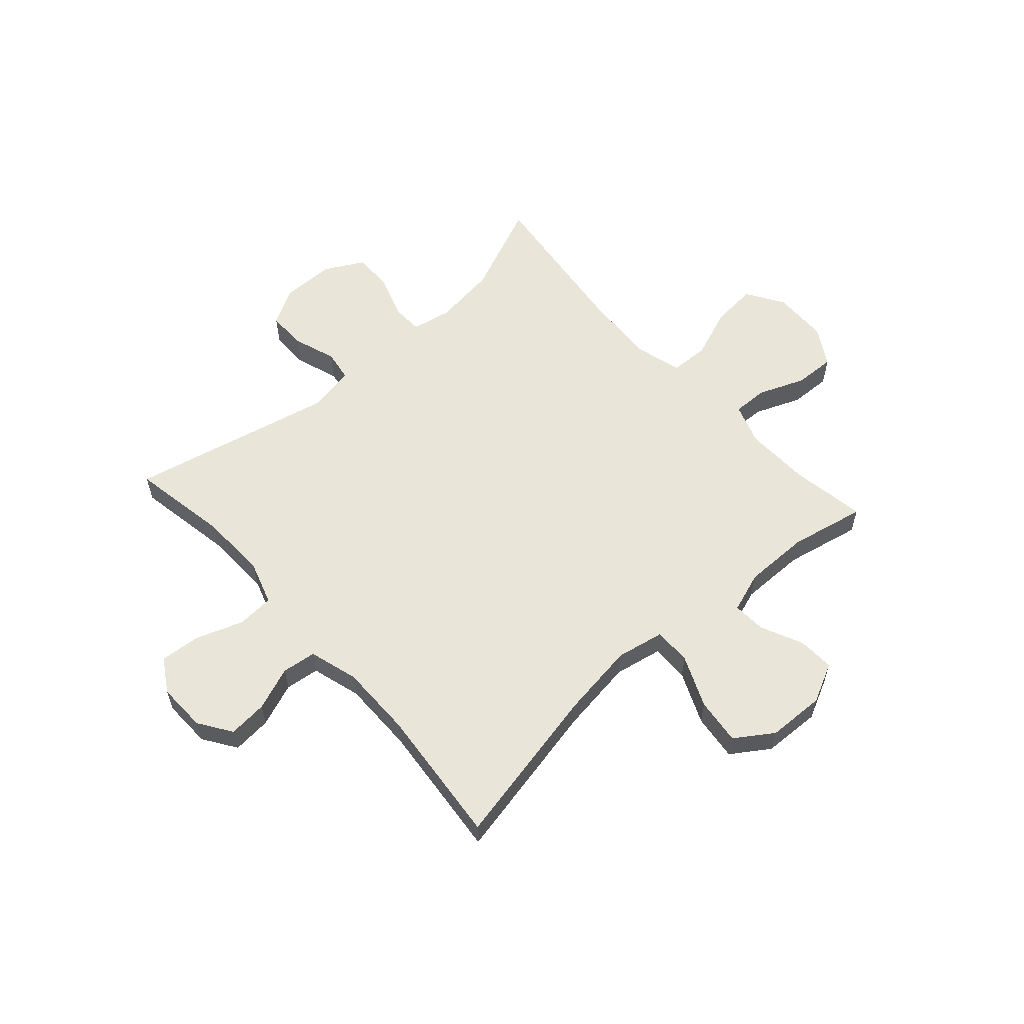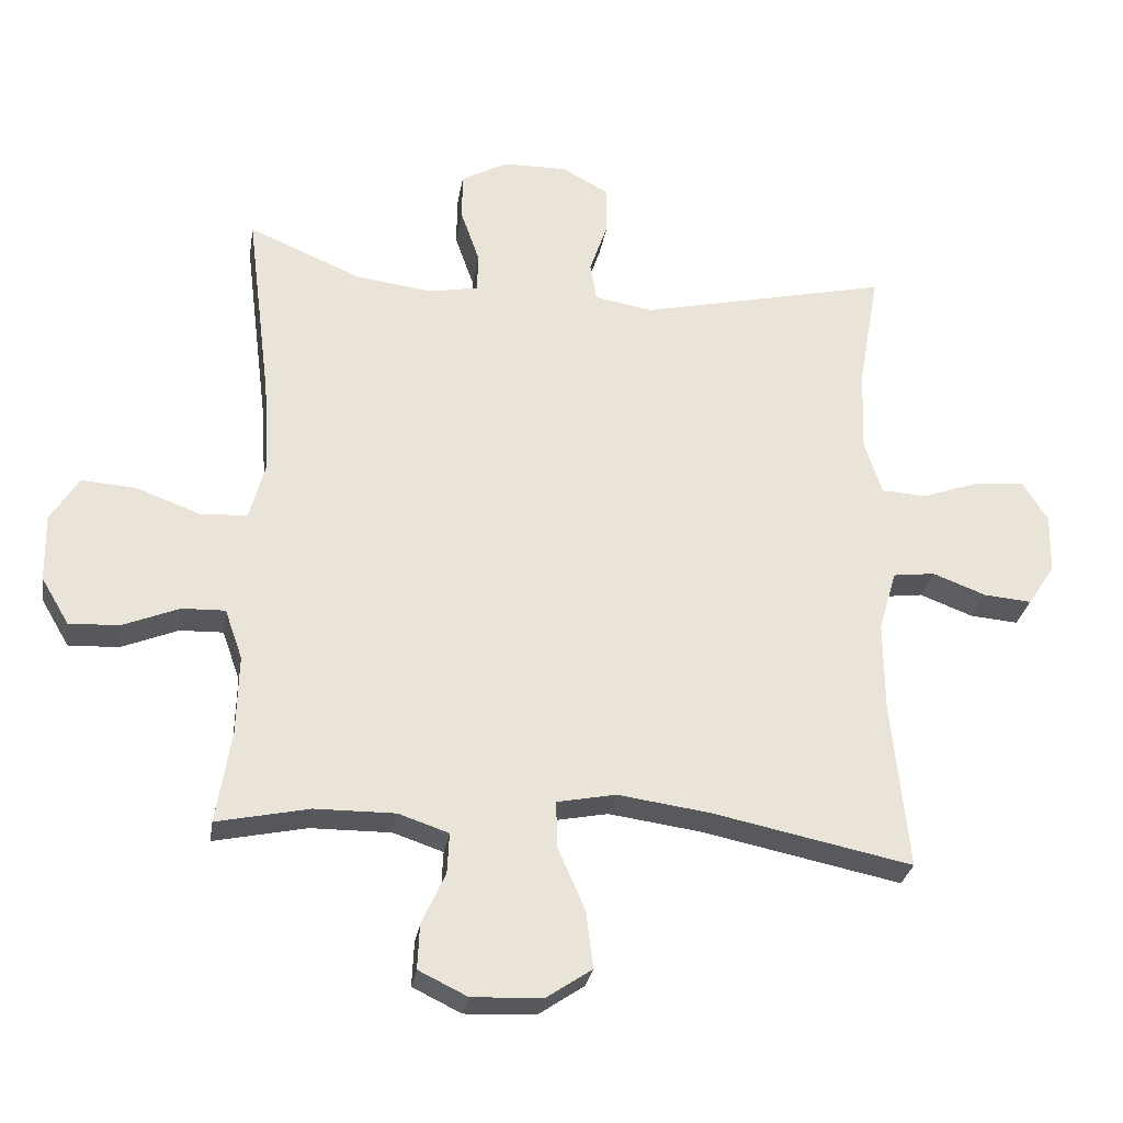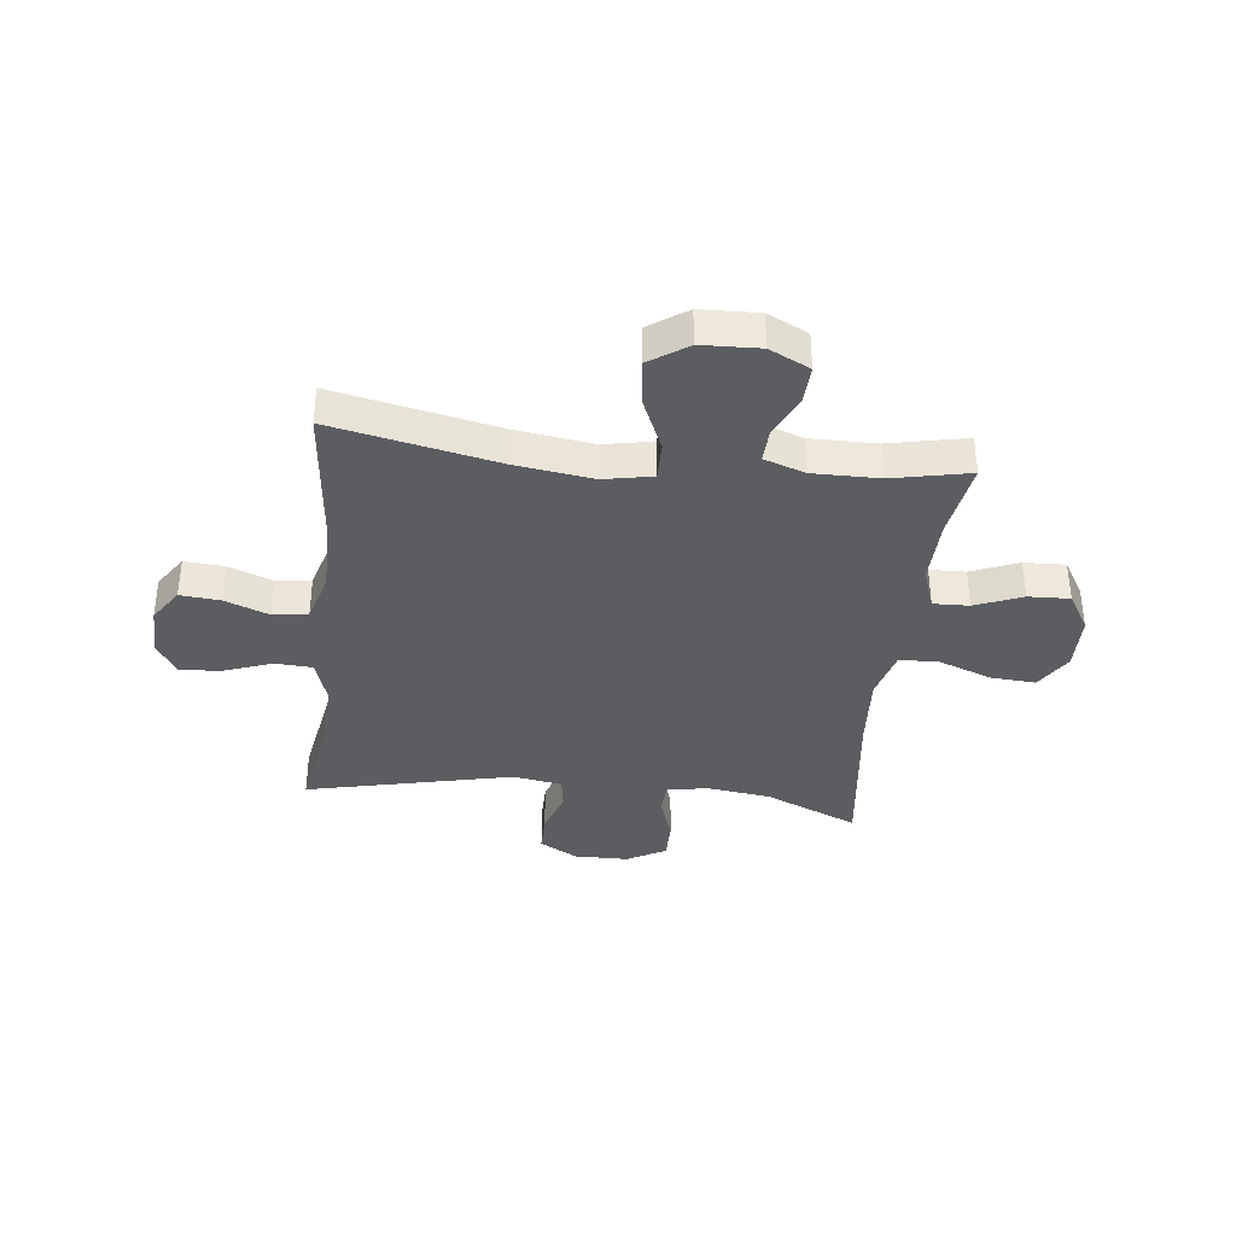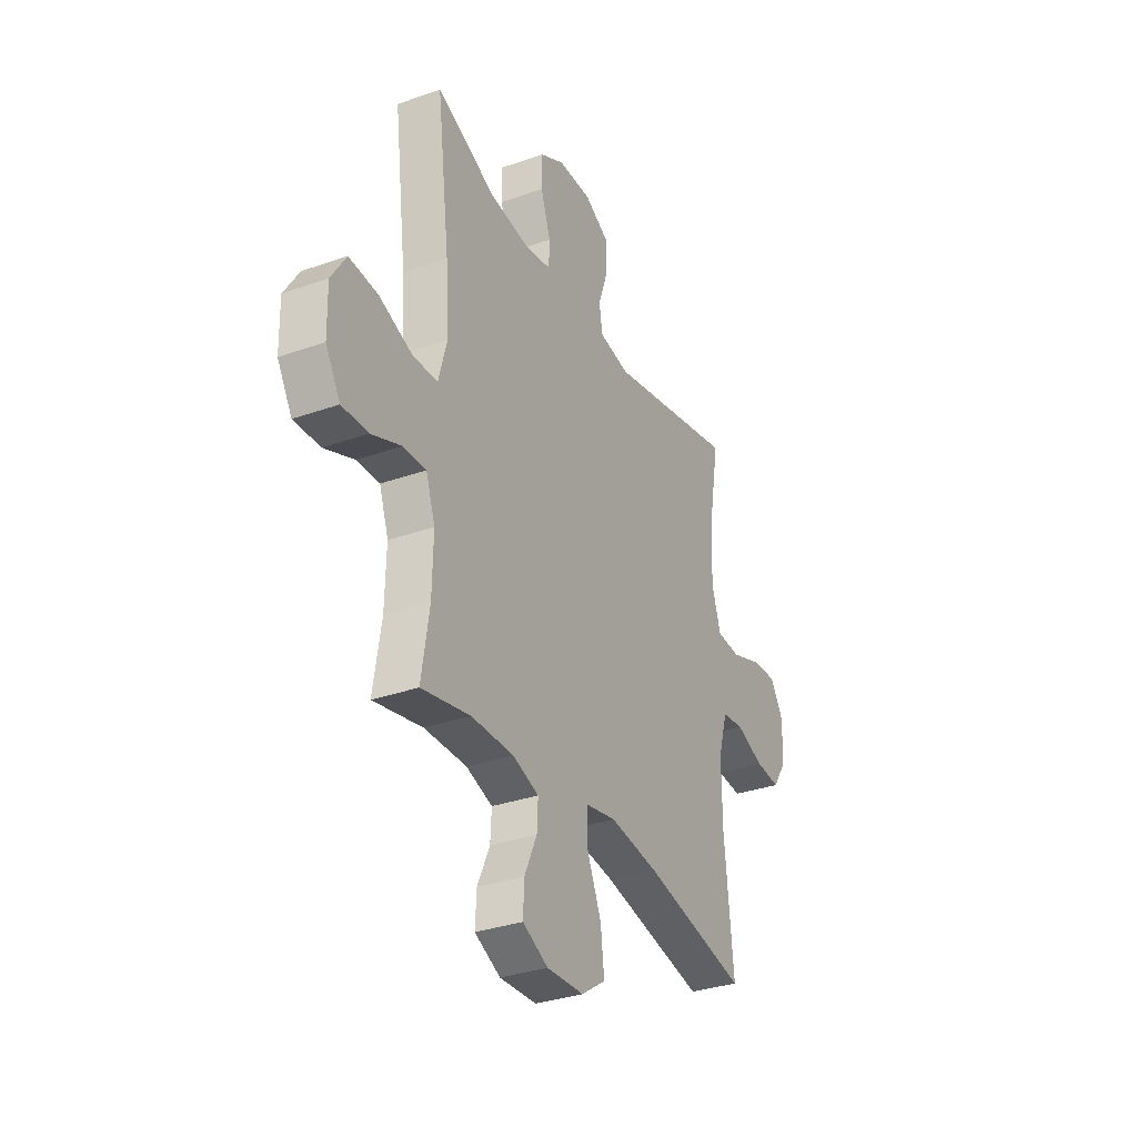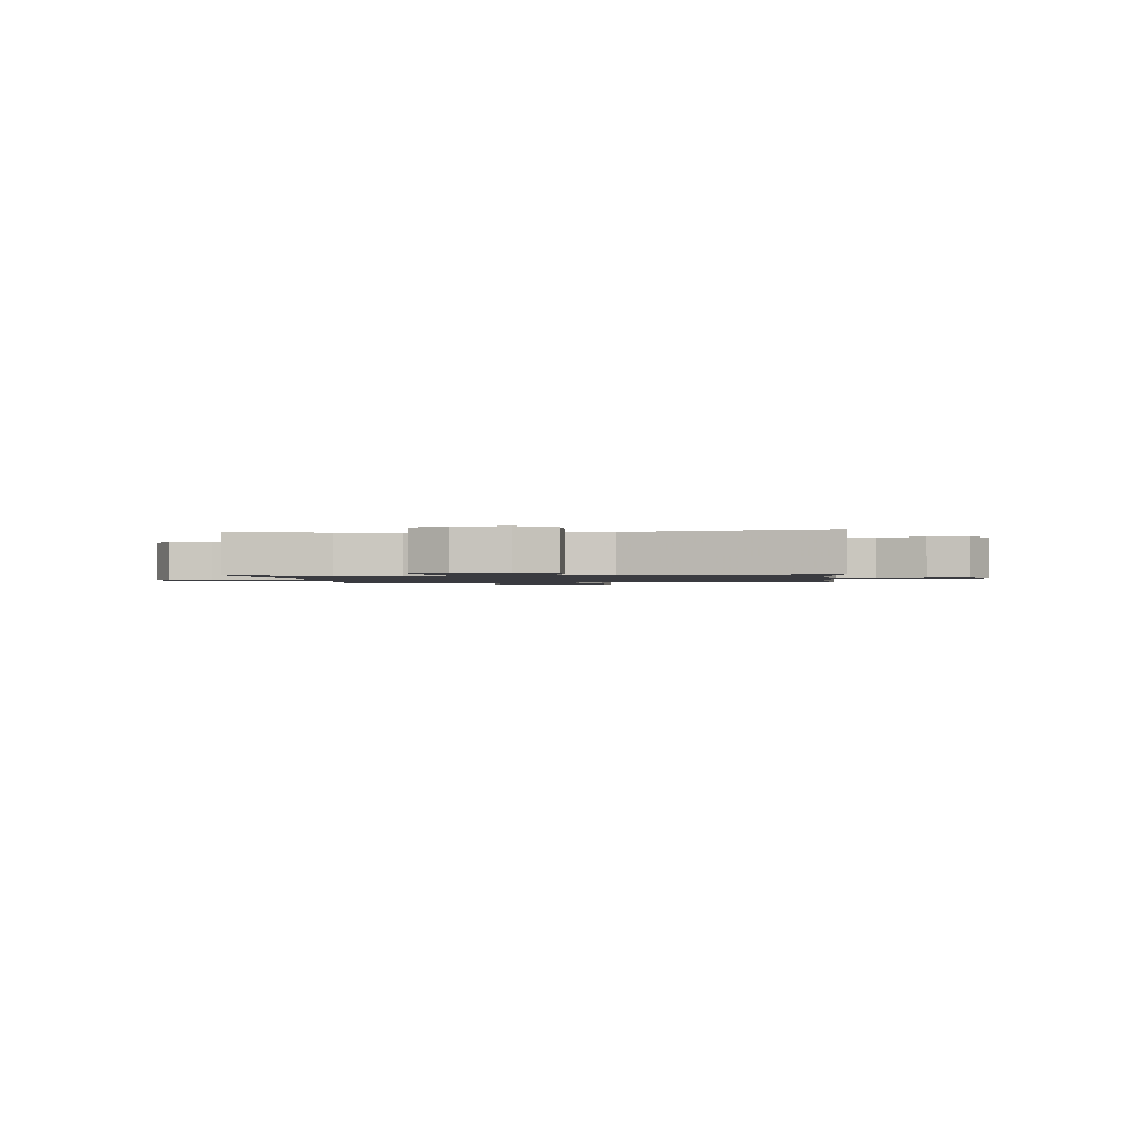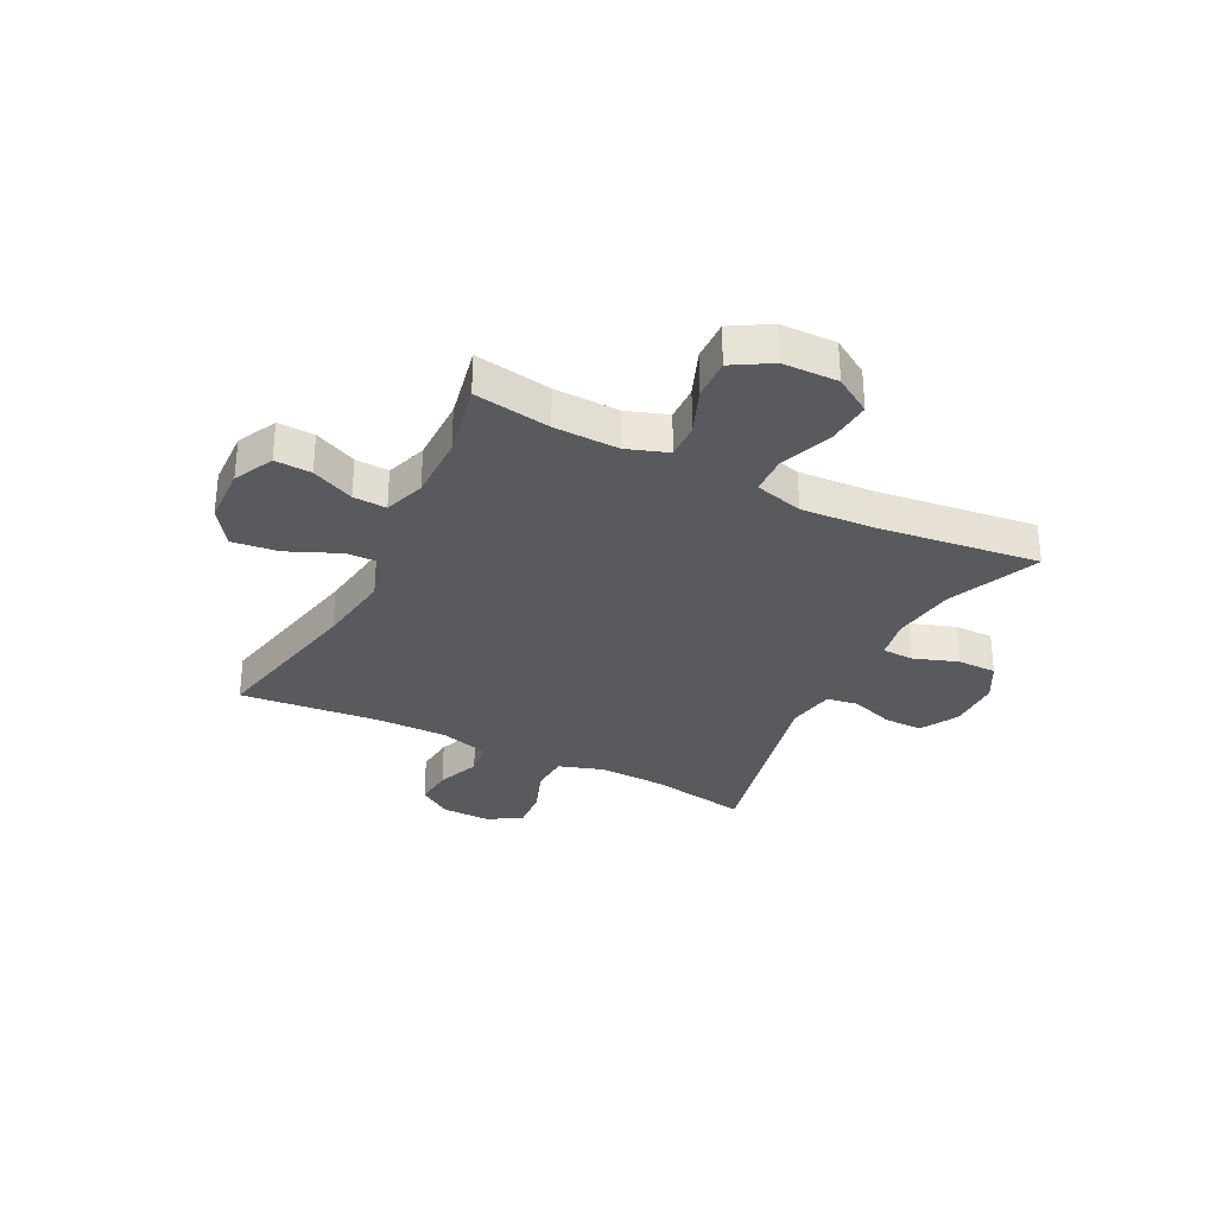
<metadata>
{"format":"obj","ext":"obj","renderer":"f3d","projection":"perspective","resolution":1024,"background":"white","views":[{"elev":58.5,"azim":138.1,"up":"+Y"},{"elev":-28.6,"azim":-9.1,"up":"+Z"},{"elev":-36.9,"azim":173.5,"up":"+Y"},{"elev":-32.7,"azim":-63.9,"up":"+Z"},{"elev":-1.4,"azim":5.9,"up":"+Y"},{"elev":-31.2,"azim":-116.9,"up":"+Y"}]}
</metadata>
<code>
v -0.5 0.07 0.5
v -0.333 0.07 0.429
v -0.219 0.07 0.414
v -0.146 0.07 0.428
v -0.144 0.07 0.485
v -0.172 0.07 0.565
v -0.172 0.07 0.636
v -0.103 0.07 0.674
v -0.006 0.07 0.675
v 0.062 0.07 0.637
v 0.062 0.07 0.567
v 0.035 0.07 0.488
v 0.044 0.07 0.431
v 0.131 0.07 0.416
v 0.5 0.07 0.5
v 0.469 0.07 0.323
v 0.465 0.07 0.2
v 0.491 0.07 0.12
v 0.558 0.07 0.116
v 0.644 0.07 0.147
v 0.717 0.07 0.153
v 0.754 0.07 0.093
v 0.752 0.07 0.004
v 0.712 0.07 -0.056
v 0.641 0.07 -0.05
v 0.562 0.07 -0.02
v 0.5 0.07 -0.028
v 0.474 0.07 -0.117
v 0.475 0.07 -0.25
v 0.5 0.07 -0.5
v 0.205 0.07 -0.439
v 0.068 0.07 -0.42
v -0.019 0.07 -0.437
v -0.018 0.07 -0.505
v 0.023 0.07 -0.599
v 0.033 0.07 -0.683
v -0.035 0.07 -0.729
v -0.139 0.07 -0.733
v -0.211 0.07 -0.698
v -0.208 0.07 -0.632
v -0.173 0.07 -0.555
v -0.17 0.07 -0.495
v -0.244 0.07 -0.47
v -0.363 0.07 -0.471
v -0.5 0.07 -0.5
v -0.478 0.07 -0.362
v -0.475 0.07 -0.245
v -0.501 0.07 -0.171
v -0.565 0.07 -0.173
v -0.649 0.07 -0.207
v -0.723 0.07 -0.21
v -0.764 0.07 -0.141
v -0.766 0.07 -0.041
v -0.724 0.07 0.026
v -0.643 0.07 0.02
v -0.549 0.07 -0.015
v -0.479 0.07 -0.012
v -0.455 0.07 0.076
v -0.464 0.07 0.212
v -0.5 0 0.5
v -0.333 0 0.429
v -0.219 0 0.414
v -0.146 0 0.428
v -0.144 0 0.485
v -0.172 0 0.565
v -0.172 0 0.636
v -0.103 0 0.674
v -0.006 0 0.675
v 0.062 0 0.637
v 0.062 0 0.567
v 0.035 0 0.488
v 0.044 0 0.431
v 0.131 0 0.416
v 0.5 0 0.5
v 0.469 0 0.323
v 0.465 0 0.2
v 0.491 0 0.12
v 0.558 0 0.116
v 0.644 0 0.147
v 0.717 0 0.153
v 0.754 0 0.093
v 0.752 0 0.004
v 0.712 0 -0.056
v 0.641 0 -0.05
v 0.562 0 -0.02
v 0.5 0 -0.028
v 0.474 0 -0.117
v 0.475 0 -0.25
v 0.5 0 -0.5
v 0.205 0 -0.439
v 0.068 0 -0.42
v -0.019 0 -0.437
v -0.018 0 -0.505
v 0.023 0 -0.599
v 0.033 0 -0.683
v -0.035 0 -0.729
v -0.139 0 -0.733
v -0.211 0 -0.698
v -0.208 0 -0.632
v -0.173 0 -0.555
v -0.17 0 -0.495
v -0.244 0 -0.47
v -0.363 0 -0.471
v -0.5 0 -0.5
v -0.478 0 -0.362
v -0.475 0 -0.245
v -0.501 0 -0.171
v -0.565 0 -0.173
v -0.649 0 -0.207
v -0.723 0 -0.21
v -0.764 0 -0.141
v -0.766 0 -0.041
v -0.724 0 0.026
v -0.643 0 0.02
v -0.549 0 -0.015
v -0.479 0 -0.012
v -0.455 0 0.076
v -0.464 0 0.212
f 53 54 55 56
f 53 56 57
f 52 53 57
f 49 50 51 52
f 48 49 52 57
f 47 48 57 58
f 44 45 46
f 43 44 46 47
f 42 43 47 58
f 38 39 40 41
f 38 41 42
f 37 38 42
f 34 35 36 37
f 33 34 37 42
f 29 30 31
f 28 29 31 32
f 27 28 32 33
f 23 24 25 26
f 21 22 23 26
f 19 20 21 26
f 18 19 26 27
f 17 18 27 33
f 14 15 16
f 13 14 16 17
f 9 10 11 12
f 9 12 13
f 8 9 13
f 5 6 7 8
f 4 5 8 13
f 3 4 13 17
f 59 1 2
f 33 42 58 59
f 17 33 59
f 2 3 17 59
f 115 114 113 112
f 116 115 112
f 116 112 111
f 111 110 109 108
f 116 111 108 107
f 117 116 107 106
f 105 104 103
f 106 105 103 102
f 117 106 102 101
f 100 99 98 97
f 101 100 97
f 101 97 96
f 96 95 94 93
f 101 96 93 92
f 90 89 88
f 91 90 88 87
f 92 91 87 86
f 85 84 83 82
f 85 82 81 80
f 85 80 79 78
f 86 85 78 77
f 92 86 77 76
f 75 74 73
f 76 75 73 72
f 71 70 69 68
f 72 71 68
f 72 68 67
f 67 66 65 64
f 72 67 64 63
f 76 72 63 62
f 61 60 118
f 118 117 101 92
f 118 92 76
f 118 76 62 61
f 1 60 61 2
f 2 61 62 3
f 3 62 63 4
f 4 63 64 5
f 5 64 65 6
f 6 65 66 7
f 7 66 67 8
f 8 67 68 9
f 9 68 69 10
f 10 69 70 11
f 11 70 71 12
f 12 71 72 13
f 13 72 73 14
f 14 73 74 15
f 15 74 75 16
f 16 75 76 17
f 17 76 77 18
f 18 77 78 19
f 19 78 79 20
f 20 79 80 21
f 21 80 81 22
f 22 81 82 23
f 23 82 83 24
f 24 83 84 25
f 25 84 85 26
f 26 85 86 27
f 27 86 87 28
f 28 87 88 29
f 29 88 89 30
f 30 89 90 31
f 31 90 91 32
f 32 91 92 33
f 33 92 93 34
f 34 93 94 35
f 35 94 95 36
f 36 95 96 37
f 37 96 97 38
f 38 97 98 39
f 39 98 99 40
f 40 99 100 41
f 41 100 101 42
f 42 101 102 43
f 43 102 103 44
f 44 103 104 45
f 45 104 105 46
f 46 105 106 47
f 47 106 107 48
f 48 107 108 49
f 49 108 109 50
f 50 109 110 51
f 51 110 111 52
f 52 111 112 53
f 53 112 113 54
f 54 113 114 55
f 55 114 115 56
f 56 115 116 57
f 57 116 117 58
f 58 117 118 59
f 59 118 60 1

</code>
